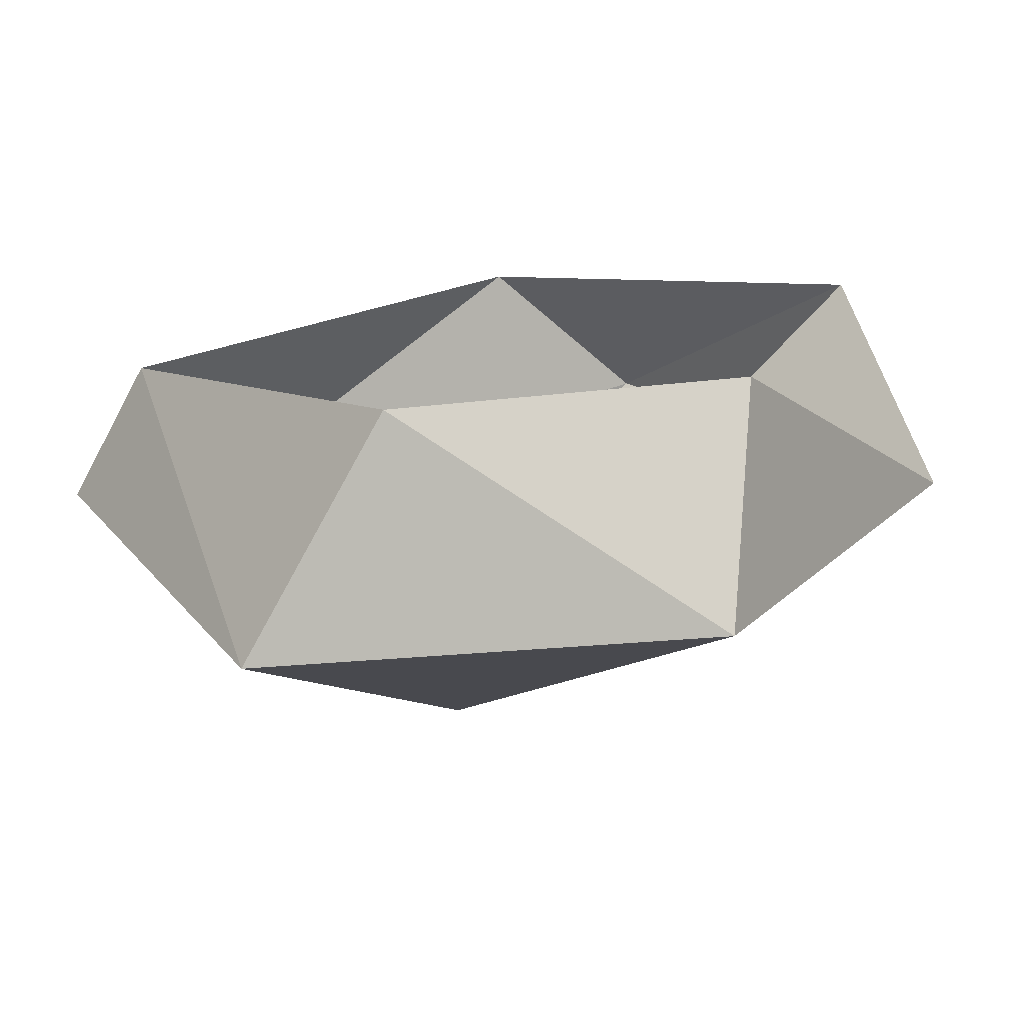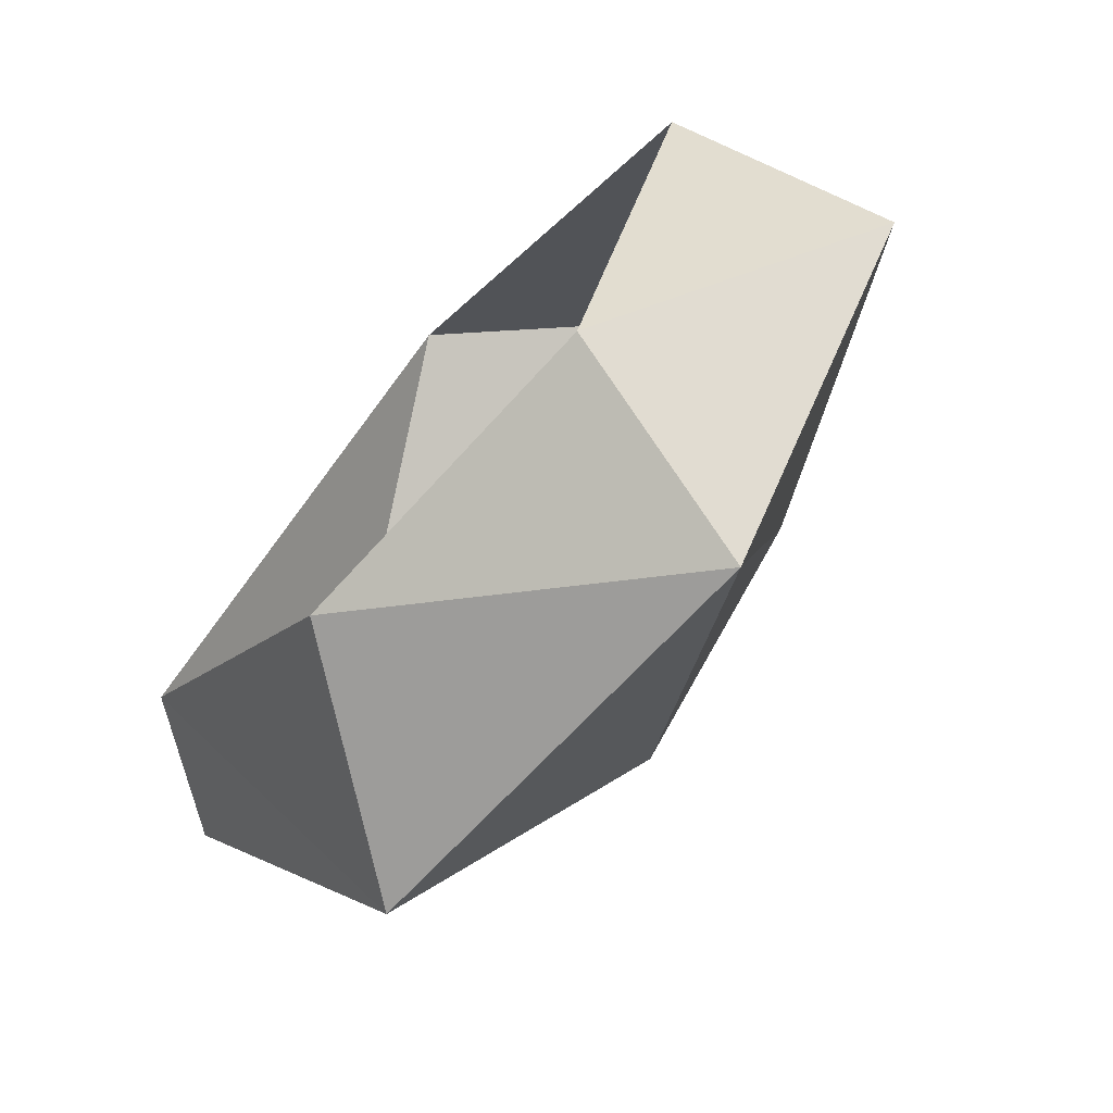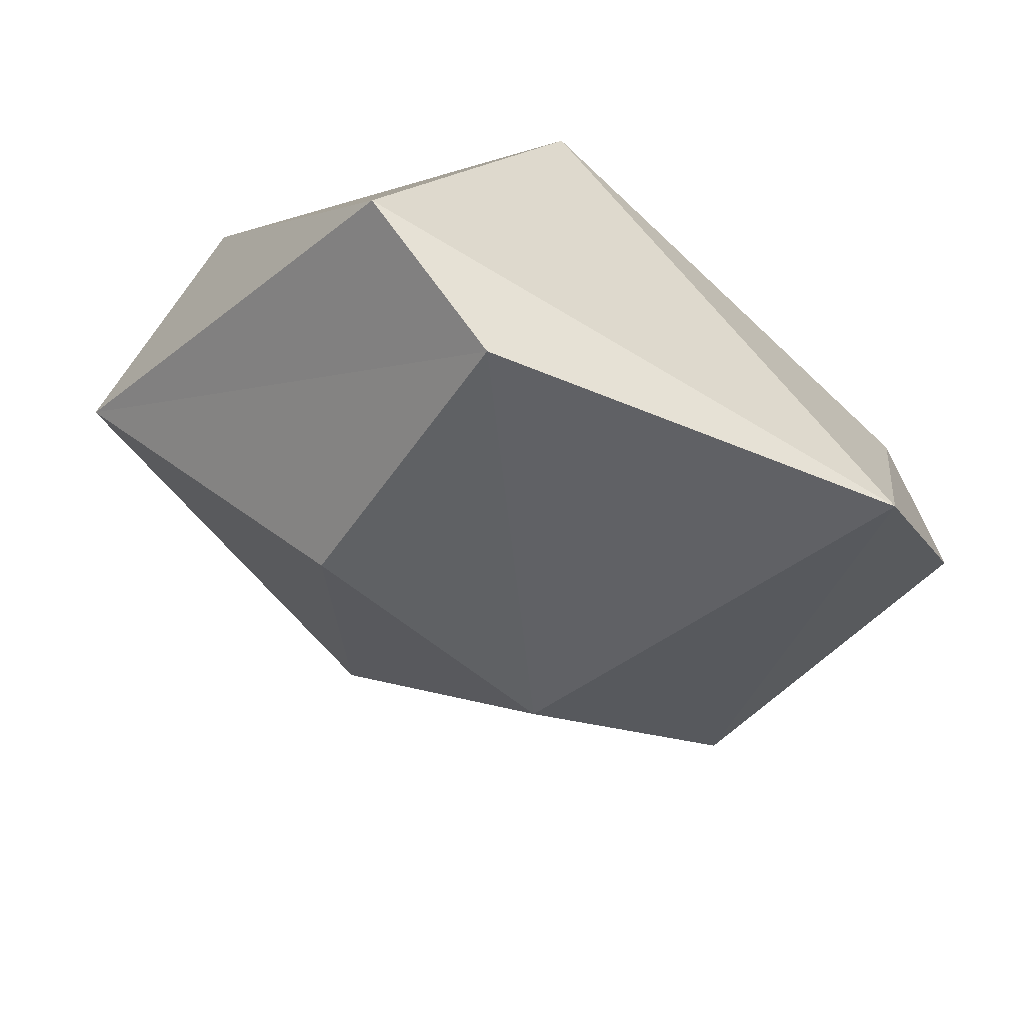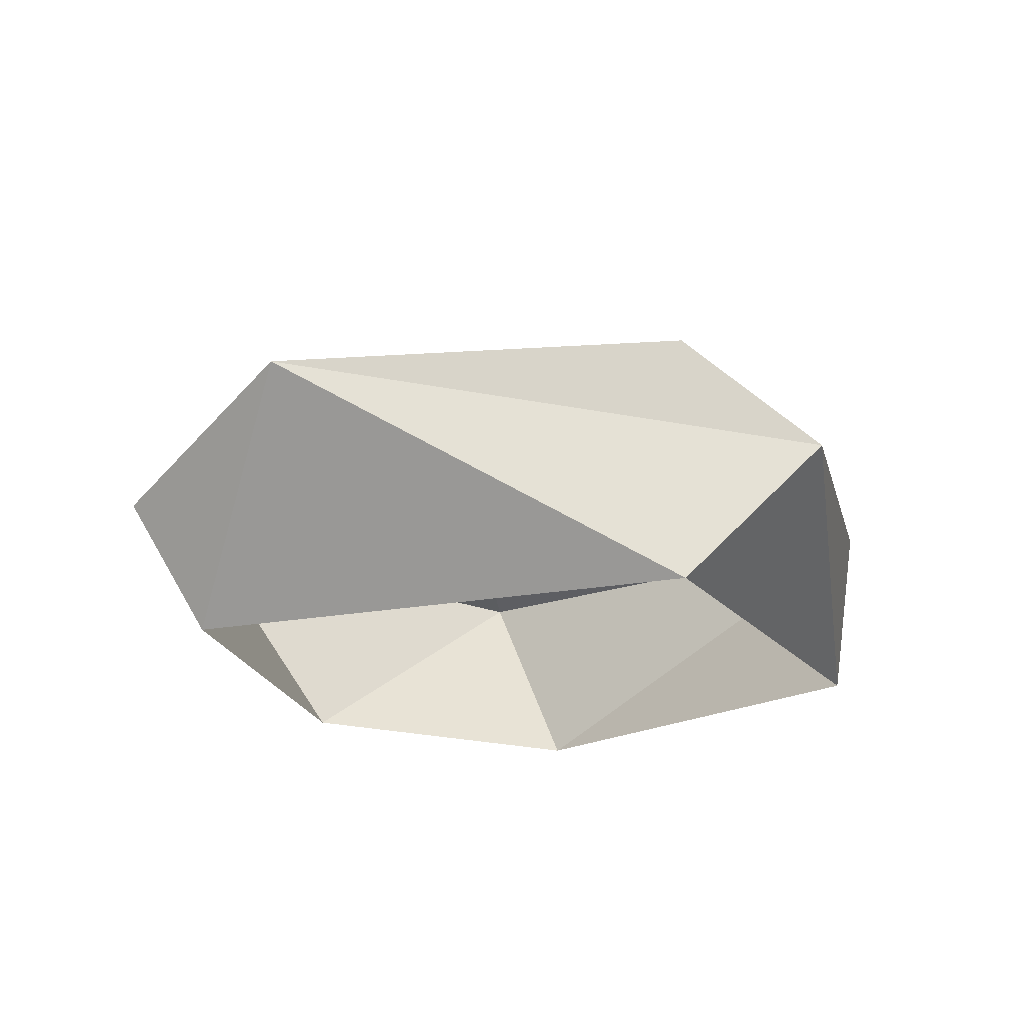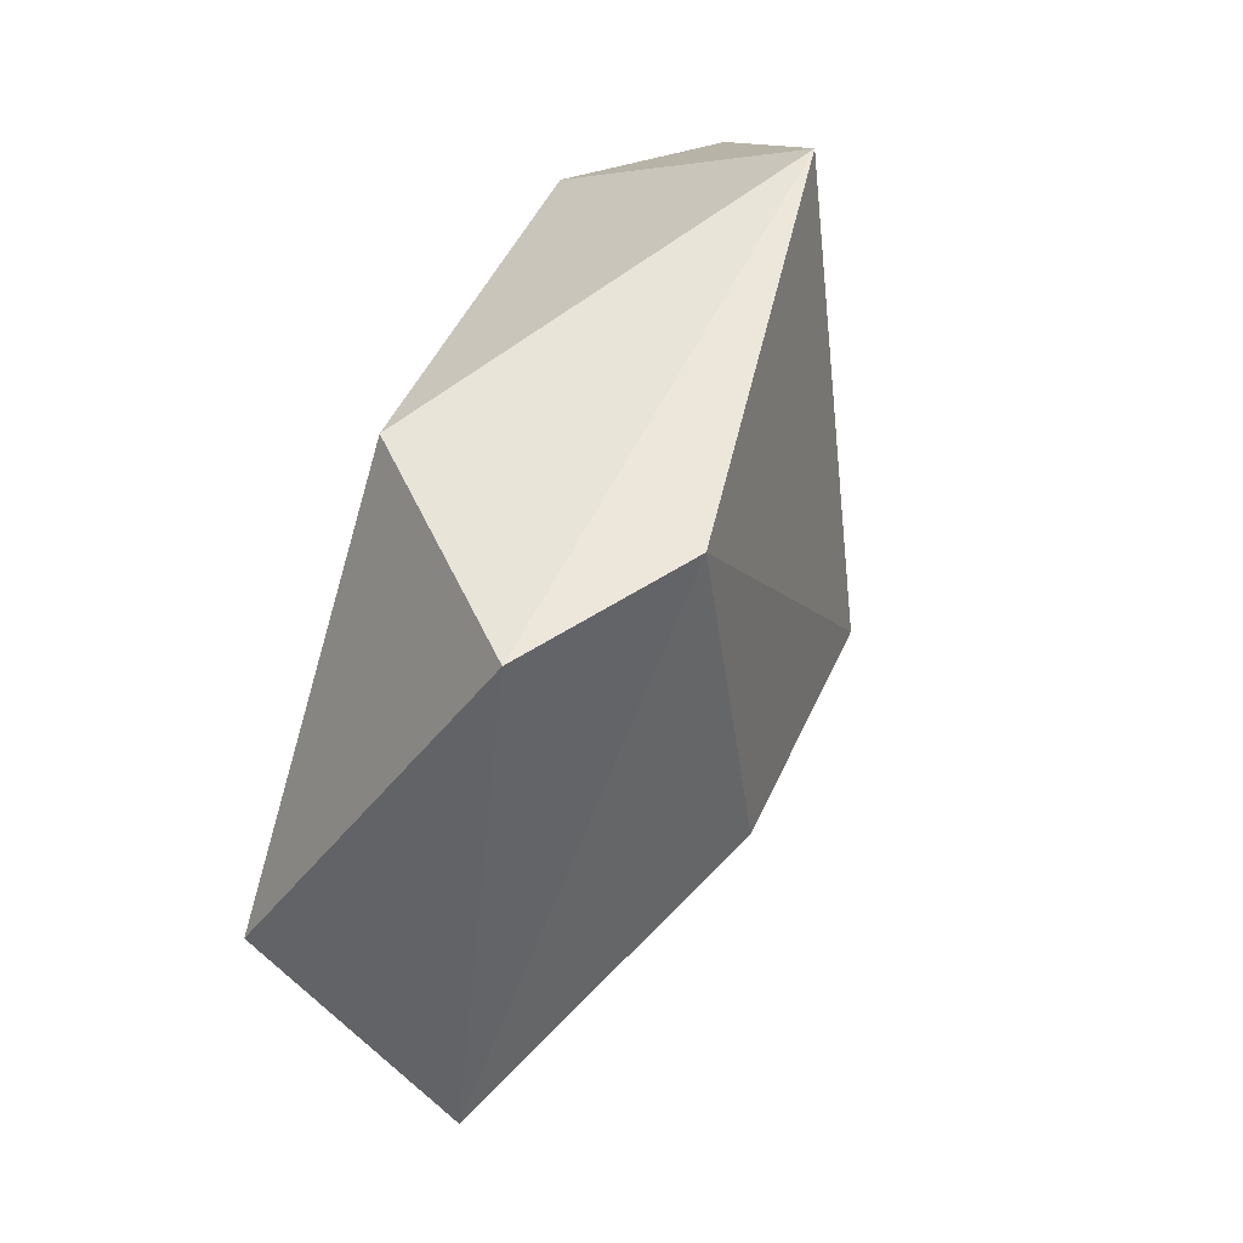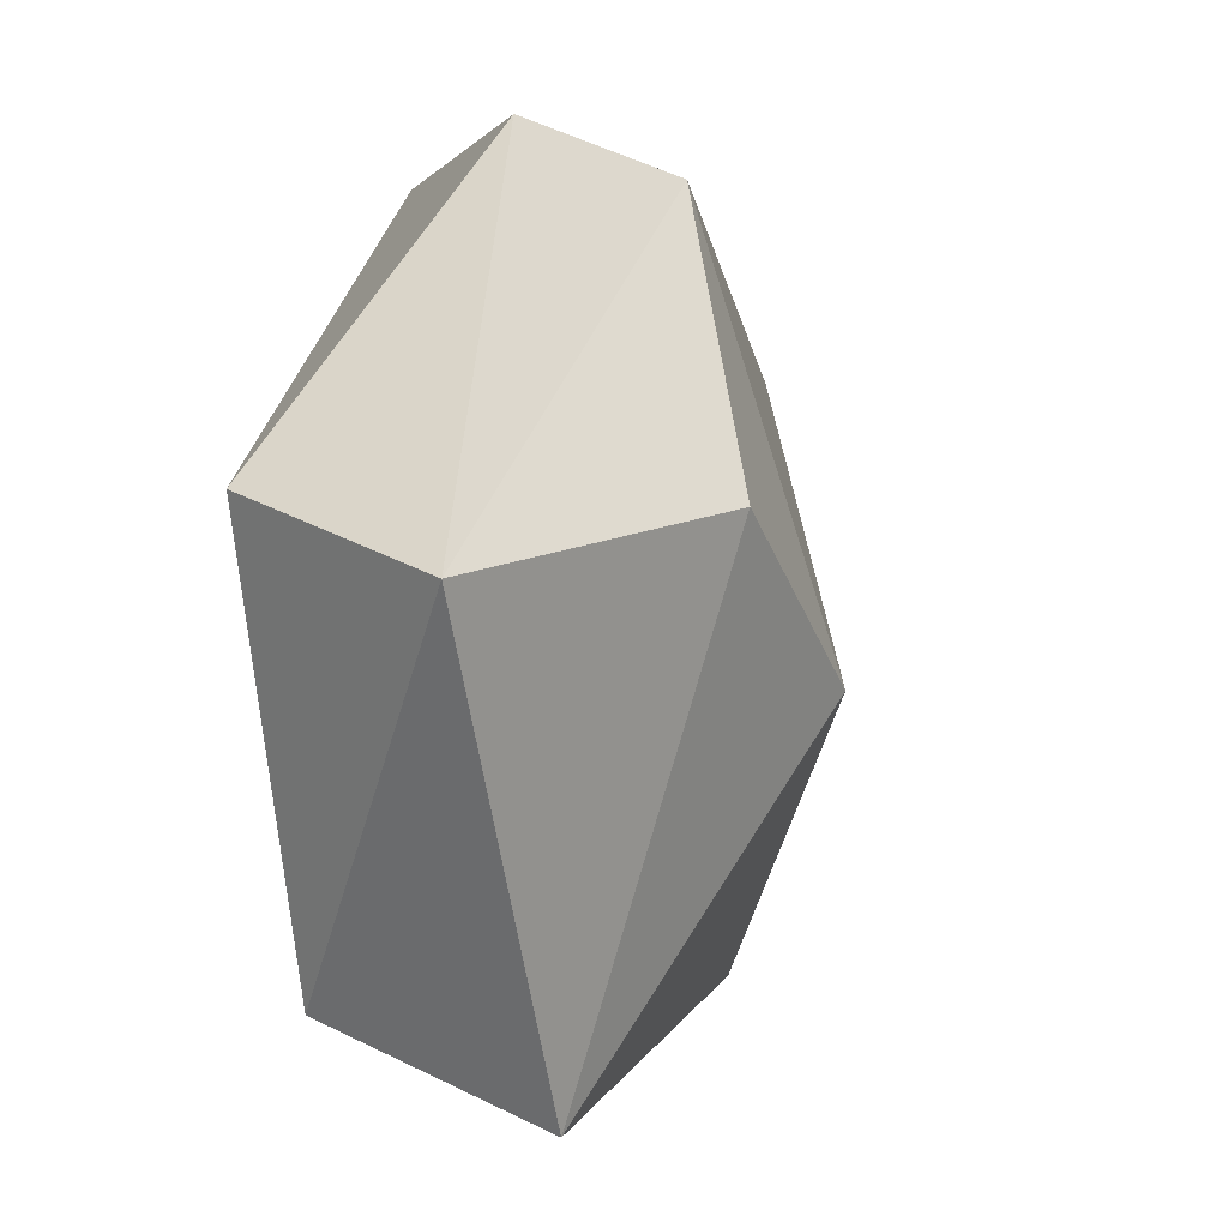
<metadata>
{"format":"obj","ext":"obj","renderer":"f3d","projection":"perspective","resolution":1024,"background":"white","views":[{"elev":-75.3,"azim":5.2,"up":"+Z"},{"elev":-71.7,"azim":47.5,"up":"+Z"},{"elev":57.9,"azim":-165.0,"up":"+Z"},{"elev":-19.9,"azim":-27.0,"up":"+Y"},{"elev":78.0,"azim":109.8,"up":"+Z"},{"elev":2.5,"azim":108.7,"up":"+Z"}]}
</metadata>
<code>
g default
v -2.975 -0 -6.59
v -2.864 0.2758 -5.841
v -3.136 0.2363 -6.624
v -2.661 0.2251 -6.689
v -2.389 0.2251 -6.194
v -2.948 0.4062 -6.314
v -2.867 0 -5.841
v -2.473 0 -6.125
v -3.26 -0 -6.254
v -2.621 0 -6.588
v -2.716 0.1617 -5.794
v -3.278 0.2353 -6.013
v -3.35 0.1356 -6.254
v -2.709 0.3811 -6.14
g Nature_RockSmall2
f 1 9 3
f 8 5 11
f 7 11 12
f 1 3 4
f 10 4 5
f 2 5 14
f 12 2 6
f 3 12 6
f 4 3 6
f 5 4 14
f 14 4 6
f 6 2 14
f 13 12 3
f 12 11 2
f 11 5 2
f 10 1 4
f 3 9 13
f 13 9 12
f 9 7 12
f 7 8 11
f 8 10 5

</code>
